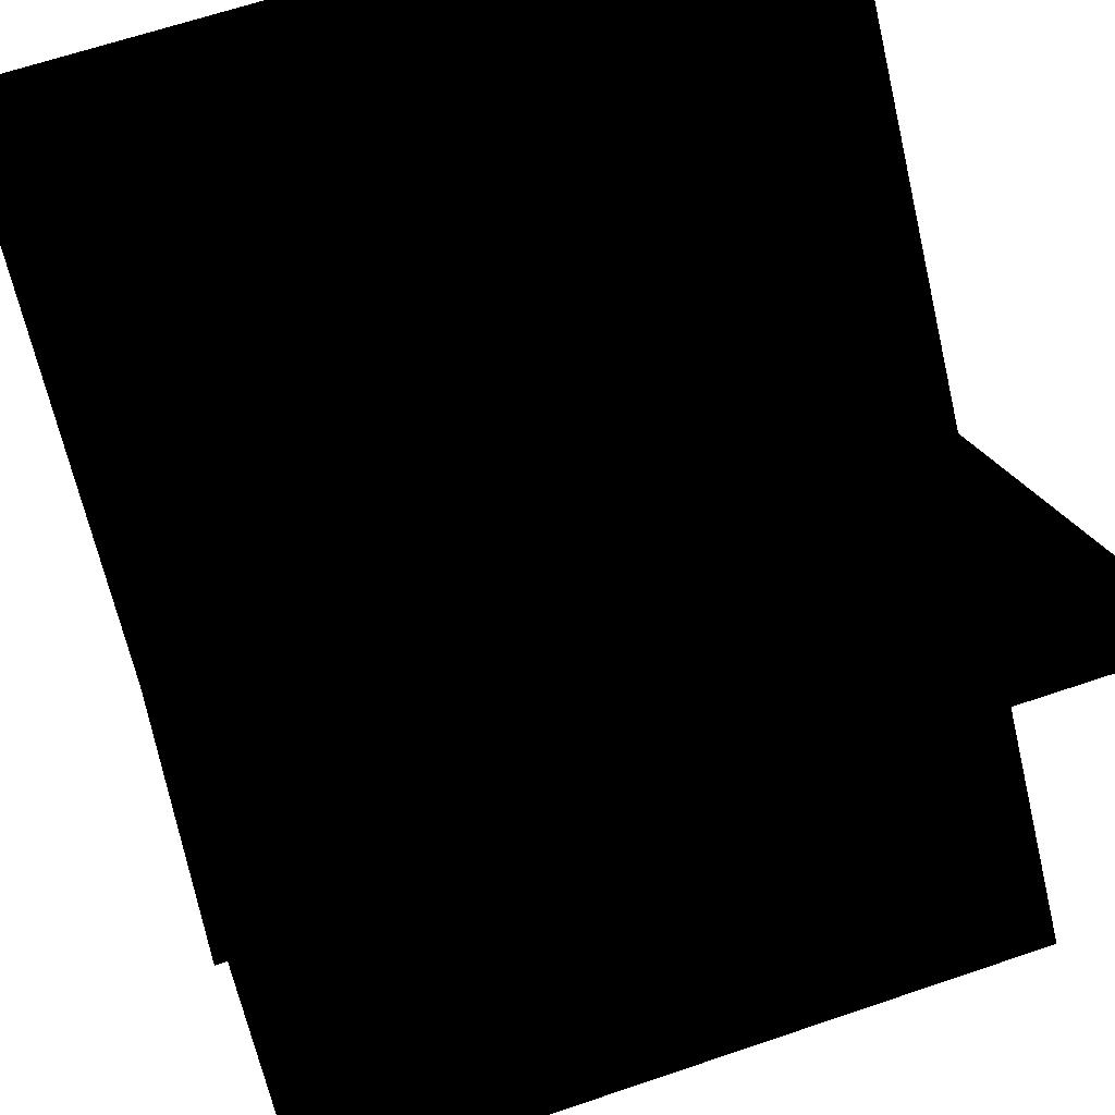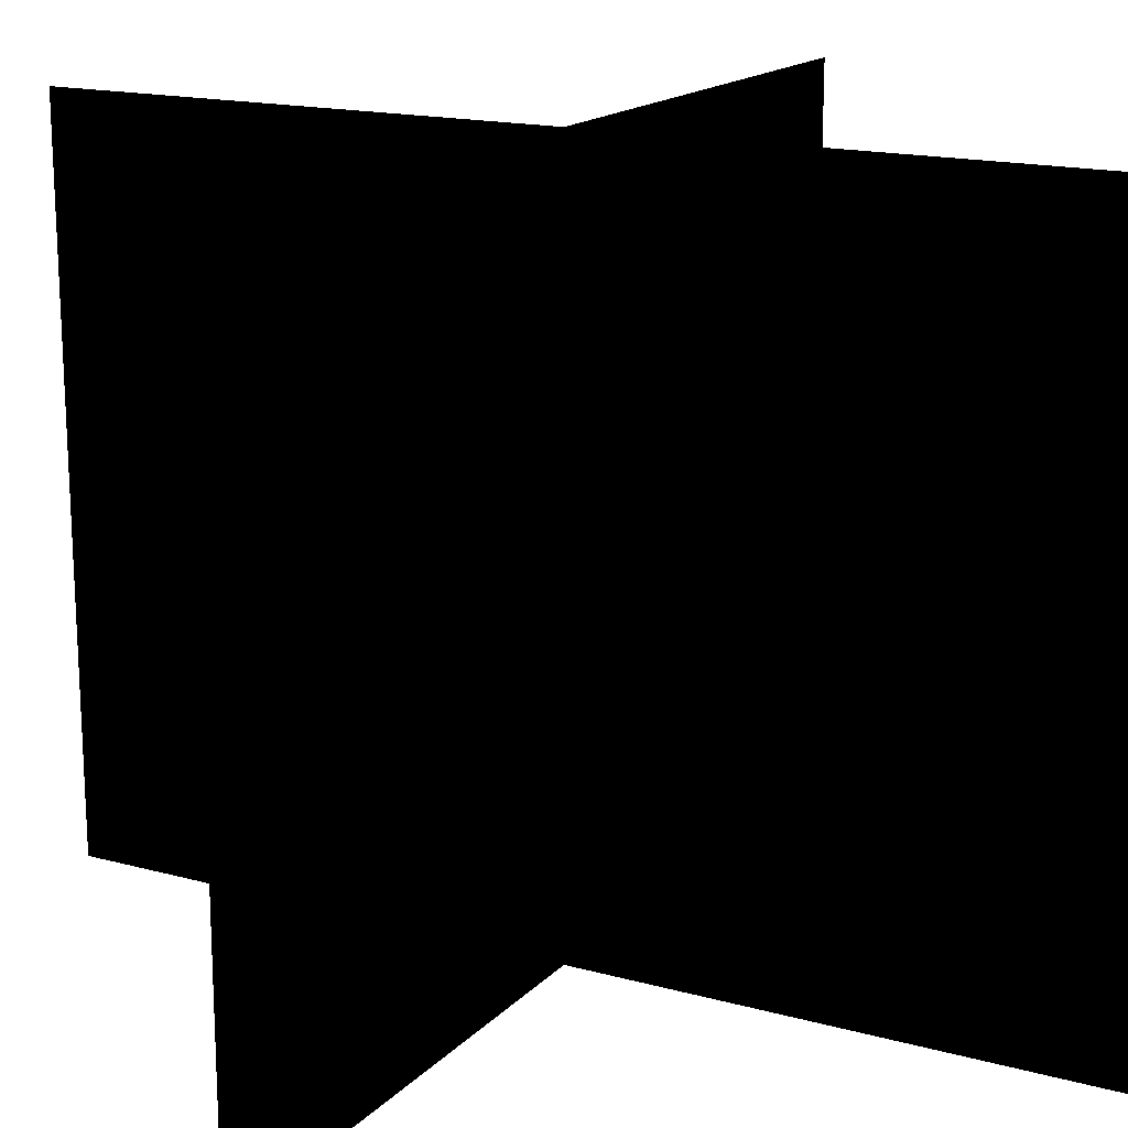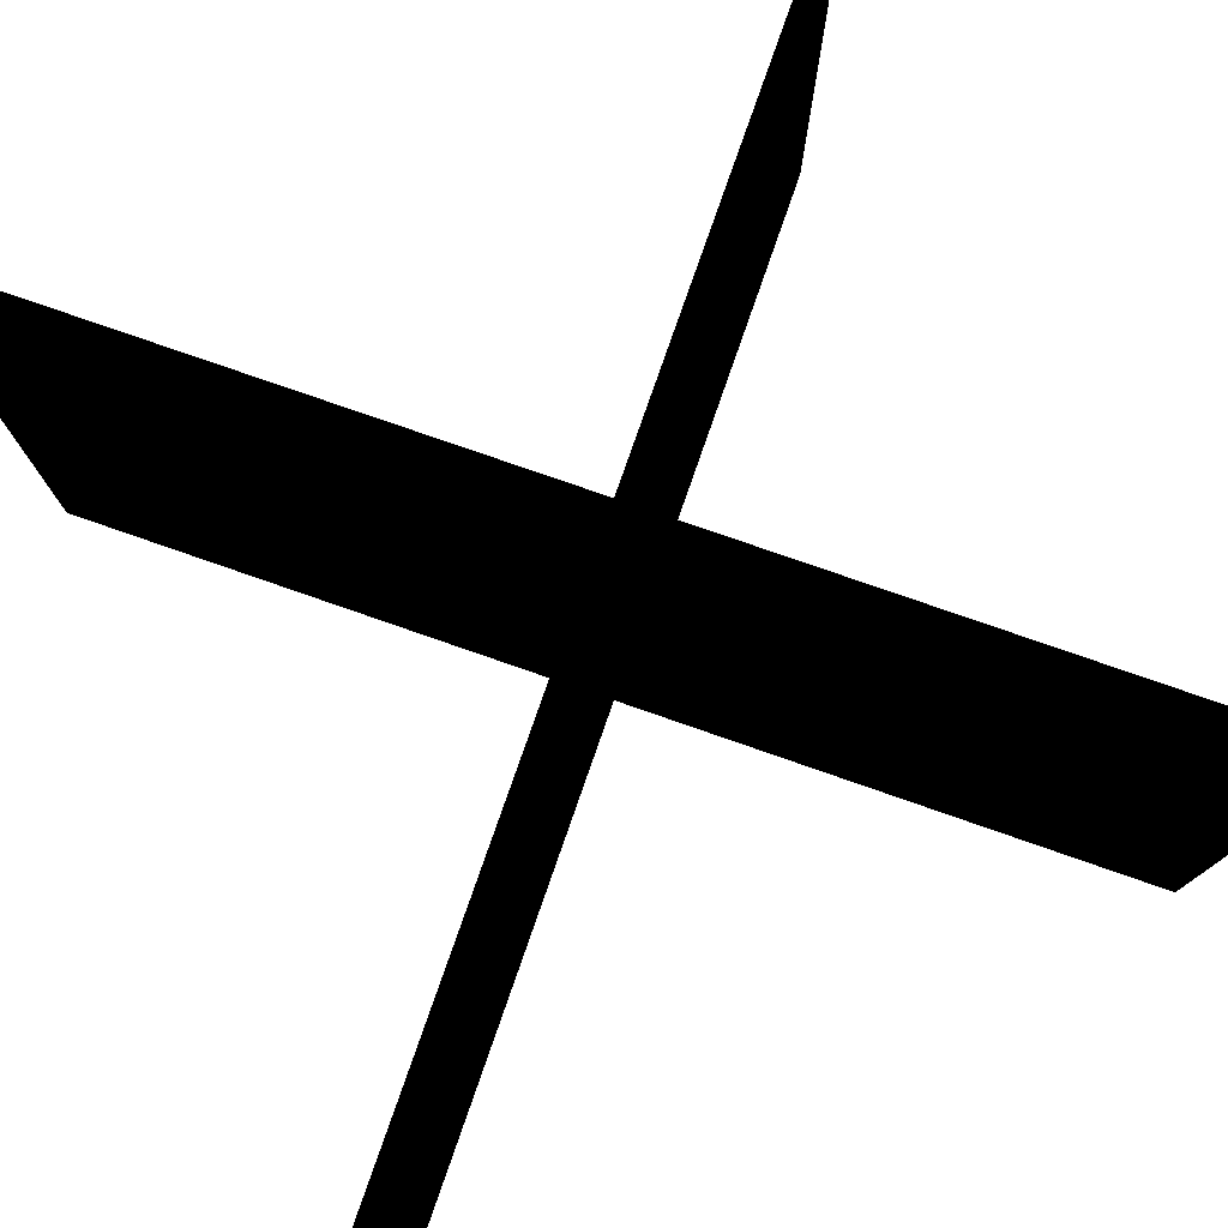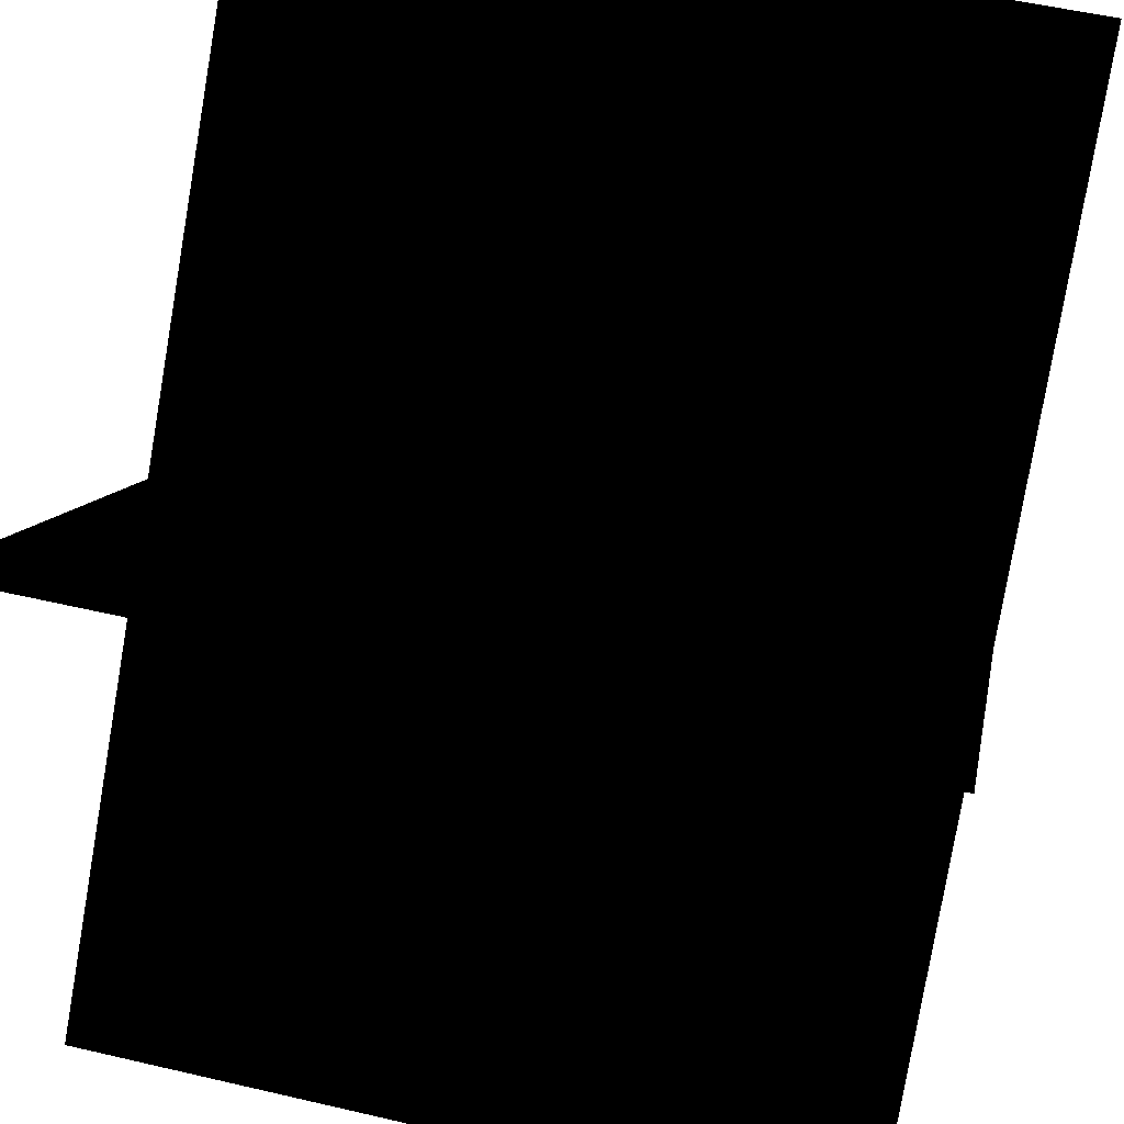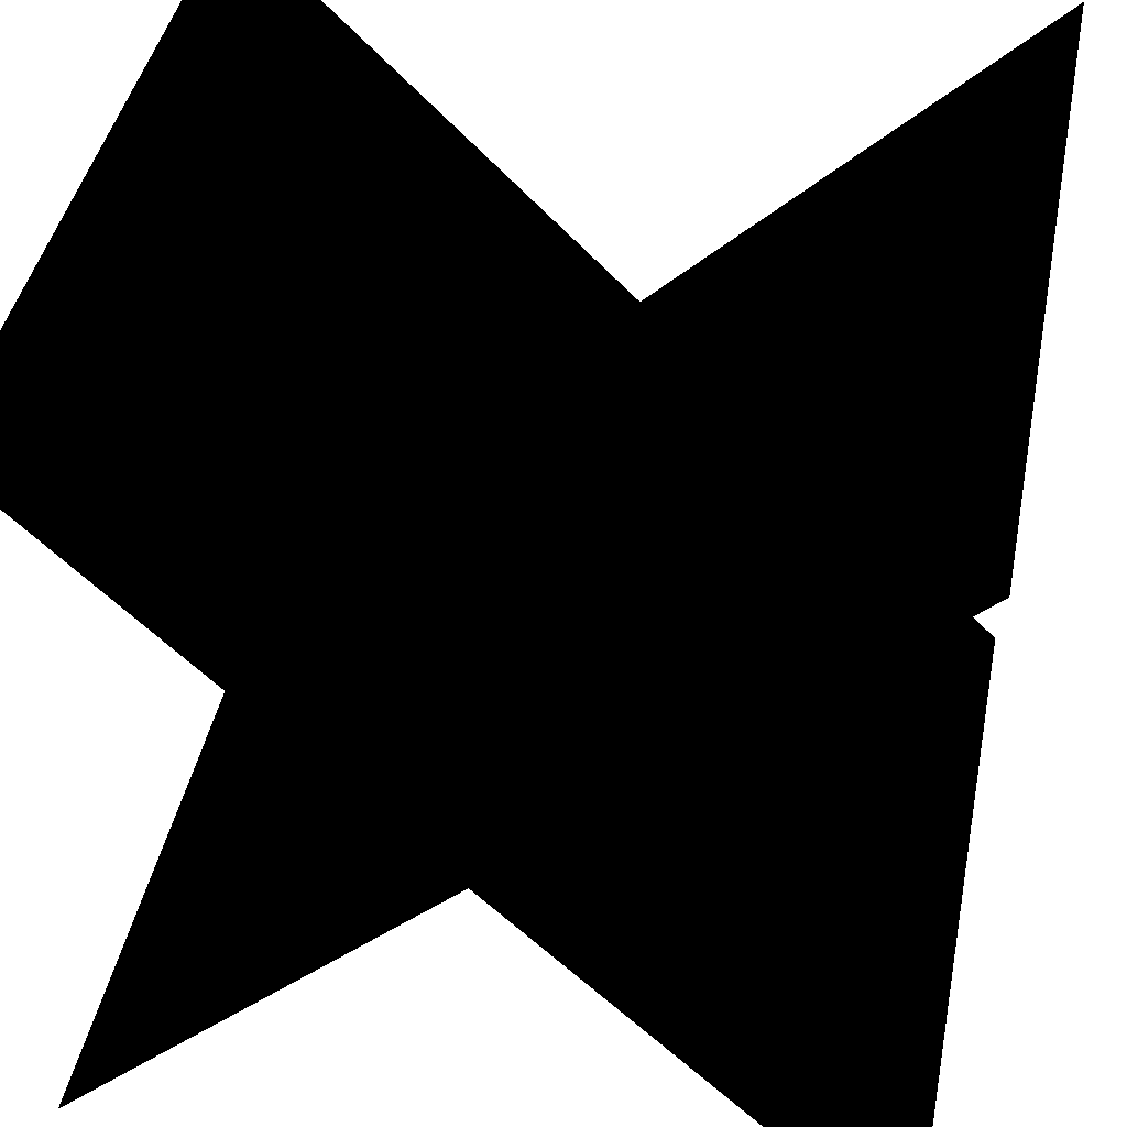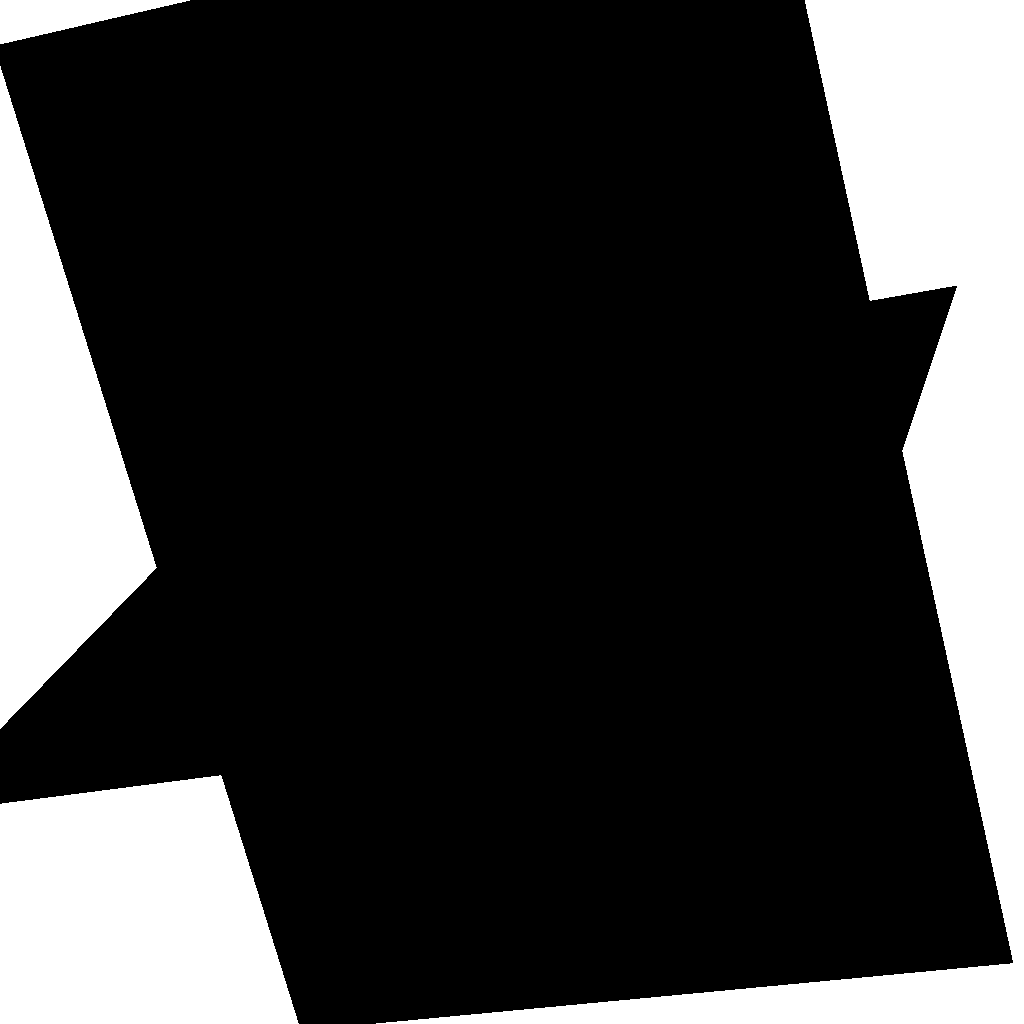
<metadata>
{"format":"obj","ext":"obj","renderer":"f3d","projection":"perspective","resolution":1024,"background":"white","views":[{"elev":65.6,"azim":-108.8,"up":"+Y"},{"elev":16.8,"azim":163.6,"up":"+Z"},{"elev":78.0,"azim":64.2,"up":"+Z"},{"elev":54.8,"azim":103.8,"up":"+Y"},{"elev":42.6,"azim":11.2,"up":"+Y"},{"elev":-25.2,"azim":110.3,"up":"+Y"}]}
</metadata>
<code>
v 10 -10 10
v 10 10 10
v -10 10 10
v -10 -10 10
v 10 -10 -10
v 10 10 -10
v -10 -10 -10
v -10 10 -10
f 1 5 3
f 5 3 8
f 4 2 7
f 2 7 6

</code>
